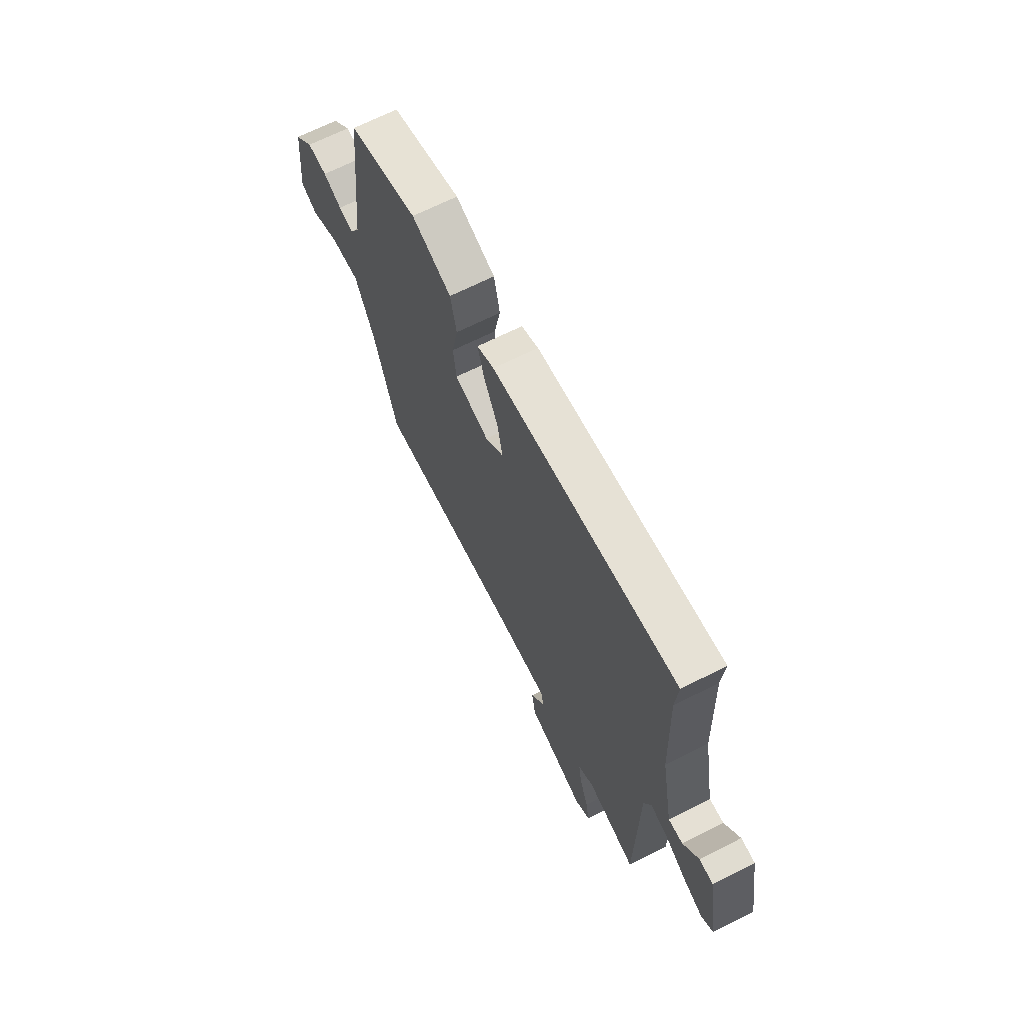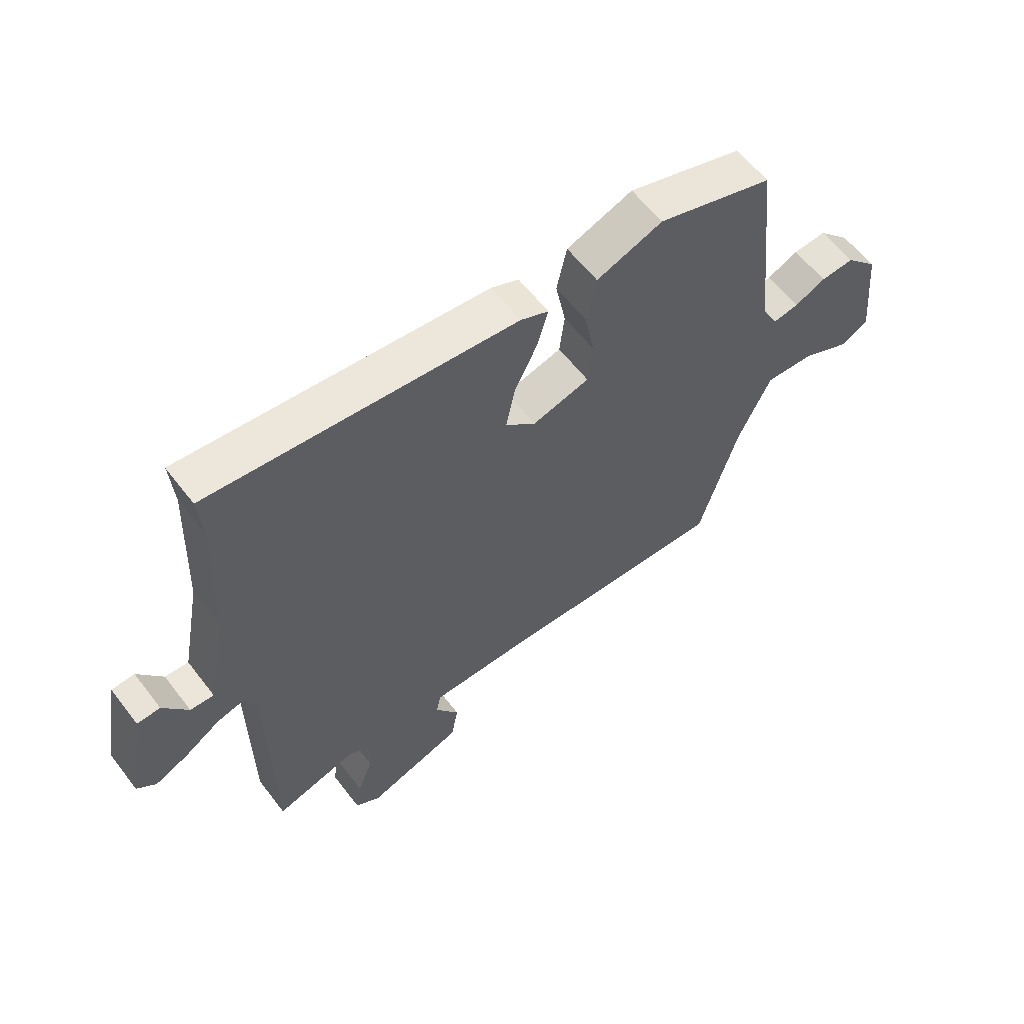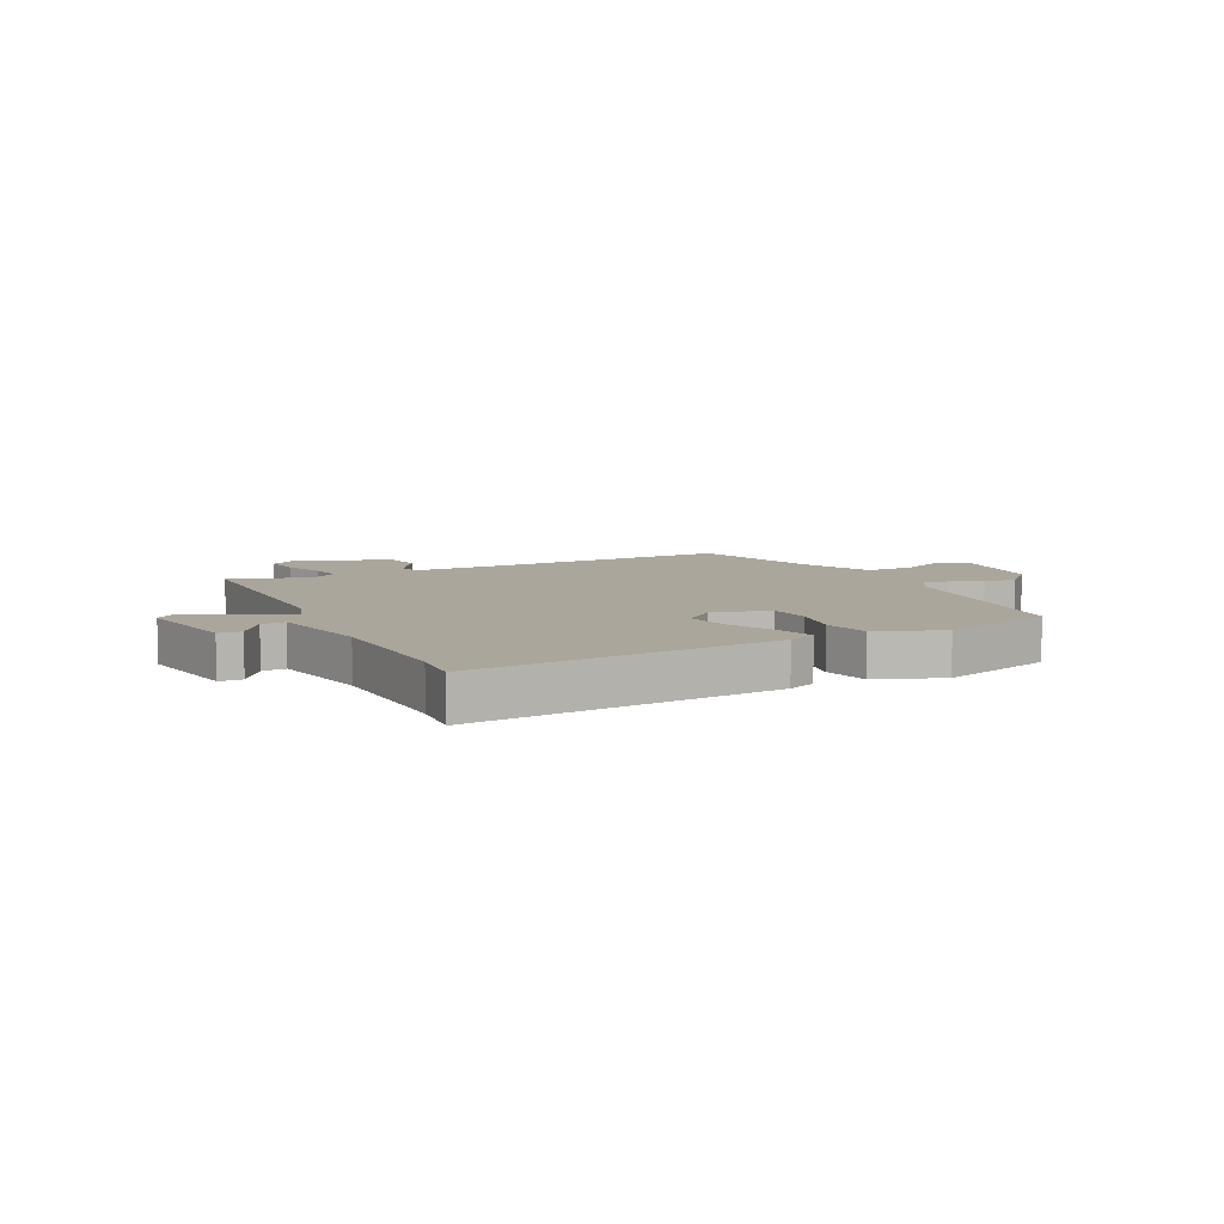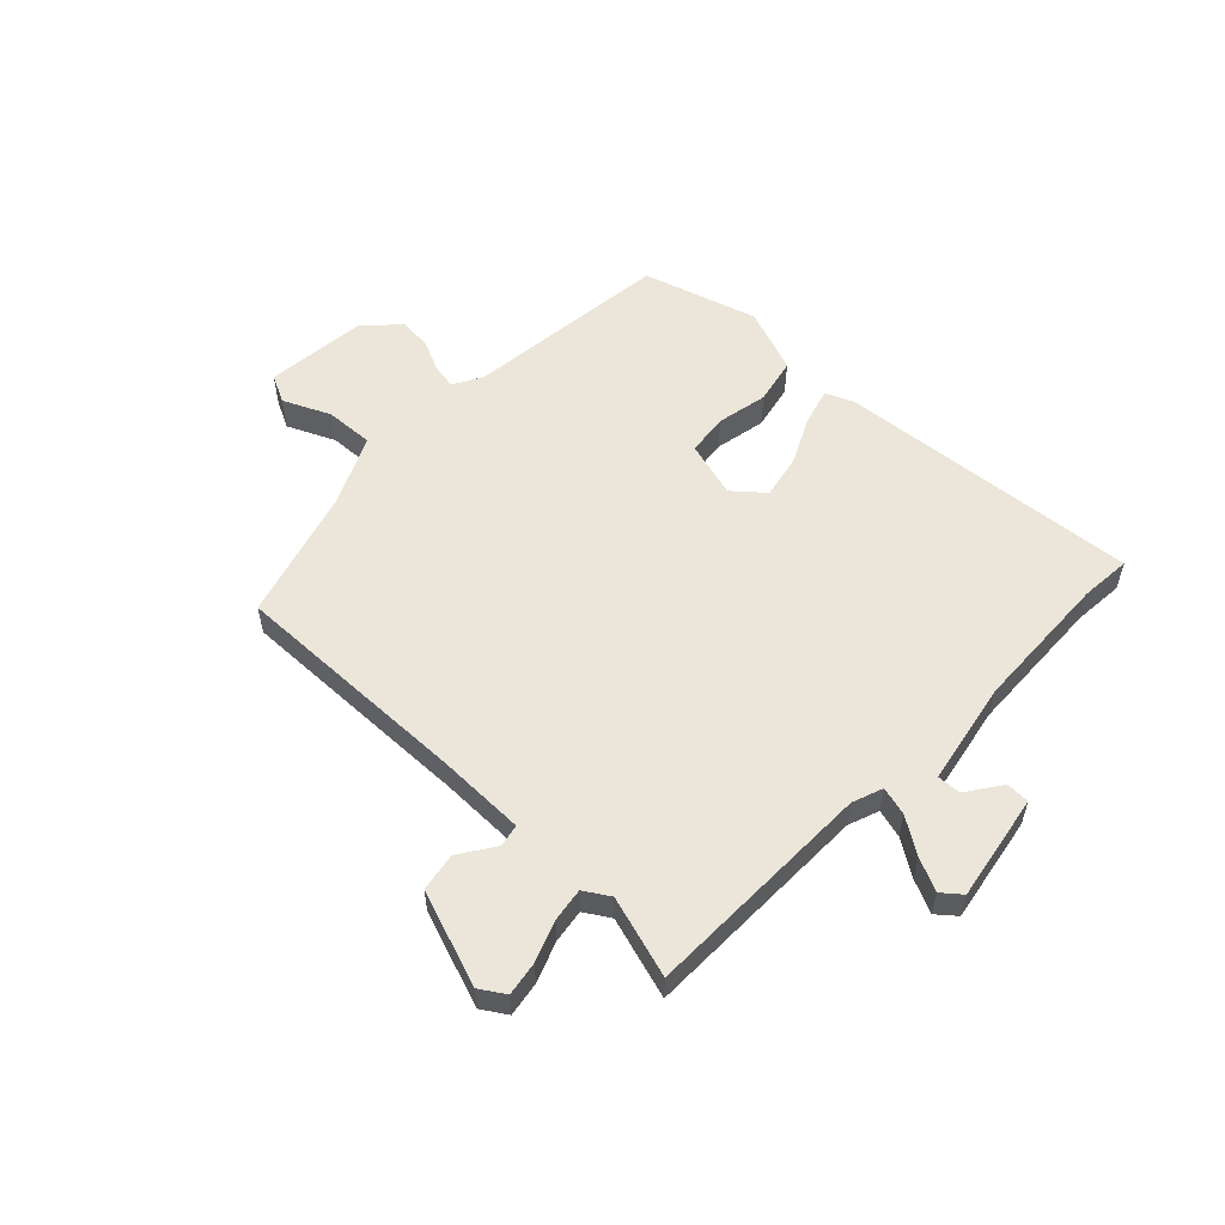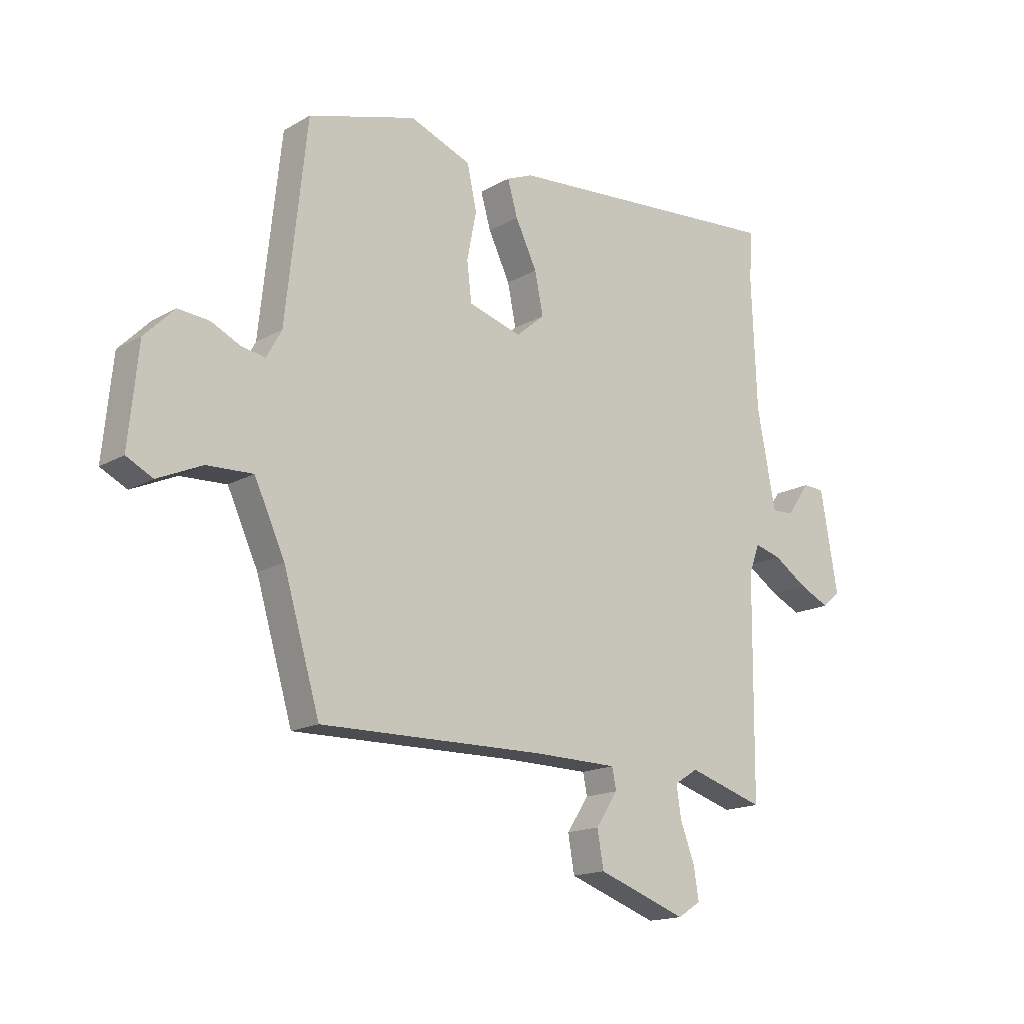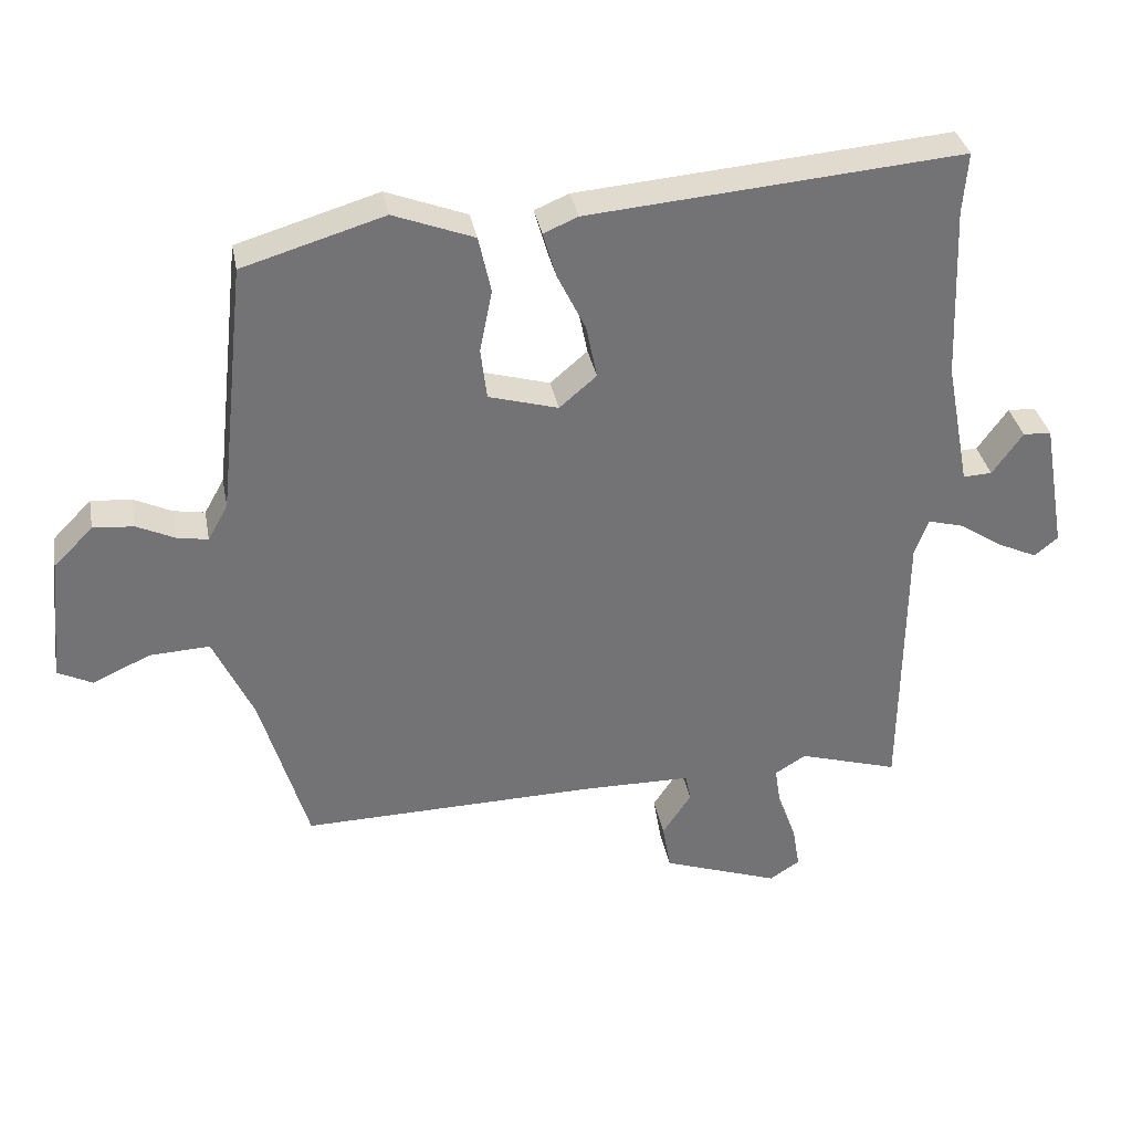
<metadata>
{"format":"obj","ext":"obj","renderer":"f3d","projection":"perspective","resolution":1024,"background":"white","views":[{"elev":67.6,"azim":-116.8,"up":"+Z"},{"elev":59.4,"azim":-37.2,"up":"+Z"},{"elev":7.9,"azim":-26.4,"up":"+Y"},{"elev":55.4,"azim":-136.1,"up":"+Y"},{"elev":-16.3,"azim":139.3,"up":"+Z"},{"elev":34.5,"azim":169.4,"up":"+Z"}]}
</metadata>
<code>
v -0.471 0.07 -0.511
v -0.475 0.07 -0.1
v -0.495 0.07 -0.045
v -0.546 0.07 -0.059
v -0.61 0.07 -0.101
v -0.668 0.07 -0.128
v -0.702 0.07 -0.1
v -0.669 0.07 0.09
v -0.628 0.07 0.092
v -0.584 0.07 0.03
v -0.542 0.07 0.028
v -0.507 0.07 0.212
v -0.497 0.07 0.464
v -0.504 0.07 0.554
v 0.038 0.07 0.509
v 0.088 0.07 0.488
v 0.069 0.07 0.422
v 0.028 0.07 0.338
v 0.012 0.07 0.26
v 0.066 0.07 0.214
v 0.167 0.07 0.243
v 0.176 0.07 0.317
v 0.158 0.07 0.408
v 0.176 0.07 0.49
v 0.293 0.07 0.535
v 0.498 0.07 0.474
v 0.538 0.07 0.106
v 0.567 0.07 0.054
v 0.612 0.07 0.062
v 0.667 0.07 0.088
v 0.726 0.07 0.093
v 0.783 0.07 0.035
v 0.801 0.07 -0.148
v 0.751 0.07 -0.173
v 0.667 0.07 -0.135
v 0.58 0.07 -0.131
v 0.522 0.07 -0.256
v 0.453 0.07 -0.489
v 0.025 0.07 -0.481
v -0.135 0.07 -0.483
v -0.143 0.07 -0.523
v -0.101 0.07 -0.586
v -0.113 0.07 -0.655
v -0.283 0.07 -0.715
v -0.327 0.07 -0.687
v -0.317 0.07 -0.626
v -0.29 0.07 -0.555
v -0.281 0.07 -0.495
v -0.326 0.07 -0.467
v -0.471 0 -0.511
v -0.475 0 -0.1
v -0.495 0 -0.045
v -0.546 0 -0.059
v -0.61 0 -0.101
v -0.668 0 -0.128
v -0.702 0 -0.1
v -0.669 0 0.09
v -0.628 0 0.092
v -0.584 0 0.03
v -0.542 0 0.028
v -0.507 0 0.212
v -0.497 0 0.464
v -0.504 0 0.554
v 0.038 0 0.509
v 0.088 0 0.488
v 0.069 0 0.422
v 0.028 0 0.338
v 0.012 0 0.26
v 0.066 0 0.214
v 0.167 0 0.243
v 0.176 0 0.317
v 0.158 0 0.408
v 0.176 0 0.49
v 0.293 0 0.535
v 0.498 0 0.474
v 0.538 0 0.106
v 0.567 0 0.054
v 0.612 0 0.062
v 0.667 0 0.088
v 0.726 0 0.093
v 0.783 0 0.035
v 0.801 0 -0.148
v 0.751 0 -0.173
v 0.667 0 -0.135
v 0.58 0 -0.131
v 0.522 0 -0.256
v 0.453 0 -0.489
v 0.025 0 -0.481
v -0.135 0 -0.483
v -0.143 0 -0.523
v -0.101 0 -0.586
v -0.113 0 -0.655
v -0.283 0 -0.715
v -0.327 0 -0.687
v -0.317 0 -0.626
v -0.29 0 -0.555
v -0.281 0 -0.495
v -0.326 0 -0.467
f 45 46 47
f 44 45 47
f 43 44 47
f 42 43 47
f 41 42 47
f 40 41 47 48
f 37 38 39
f 36 37 39 40
f 33 34 35
f 32 33 35
f 31 32 35
f 30 31 35
f 29 30 35
f 28 29 35 36
f 40 48 49
f 36 40 49
f 28 36 49
f 27 28 49
f 25 26 27
f 24 25 27
f 23 24 27
f 22 23 27
f 16 17 18
f 15 16 18
f 14 15 18
f 13 14 18
f 12 13 18 19
f 11 12 19 20
f 8 9 10
f 7 8 10
f 6 7 10
f 5 6 10
f 4 5 10
f 3 4 10 11
f 27 49 1 2
f 21 22 27
f 20 21 27
f 11 20 27
f 3 11 27
f 2 3 27
f 96 95 94
f 96 94 93
f 96 93 92
f 96 92 91
f 96 91 90
f 97 96 90 89
f 88 87 86
f 89 88 86 85
f 84 83 82
f 84 82 81
f 84 81 80
f 84 80 79
f 84 79 78
f 85 84 78 77
f 98 97 89
f 98 89 85
f 98 85 77
f 98 77 76
f 76 75 74
f 76 74 73
f 76 73 72
f 76 72 71
f 67 66 65
f 67 65 64
f 67 64 63
f 67 63 62
f 68 67 62 61
f 69 68 61 60
f 59 58 57
f 59 57 56
f 59 56 55
f 59 55 54
f 59 54 53
f 60 59 53 52
f 51 50 98 76
f 76 71 70
f 76 70 69
f 76 69 60
f 76 60 52
f 76 52 51
f 1 50 51 2
f 2 51 52 3
f 3 52 53 4
f 4 53 54 5
f 5 54 55 6
f 6 55 56 7
f 7 56 57 8
f 8 57 58 9
f 9 58 59 10
f 10 59 60 11
f 11 60 61 12
f 12 61 62 13
f 13 62 63 14
f 14 63 64 15
f 15 64 65 16
f 16 65 66 17
f 17 66 67 18
f 18 67 68 19
f 19 68 69 20
f 20 69 70 21
f 21 70 71 22
f 22 71 72 23
f 23 72 73 24
f 24 73 74 25
f 25 74 75 26
f 26 75 76 27
f 27 76 77 28
f 28 77 78 29
f 29 78 79 30
f 30 79 80 31
f 31 80 81 32
f 32 81 82 33
f 33 82 83 34
f 34 83 84 35
f 35 84 85 36
f 36 85 86 37
f 37 86 87 38
f 38 87 88 39
f 39 88 89 40
f 40 89 90 41
f 41 90 91 42
f 42 91 92 43
f 43 92 93 44
f 44 93 94 45
f 45 94 95 46
f 46 95 96 47
f 47 96 97 48
f 48 97 98 49
f 49 98 50 1

</code>
